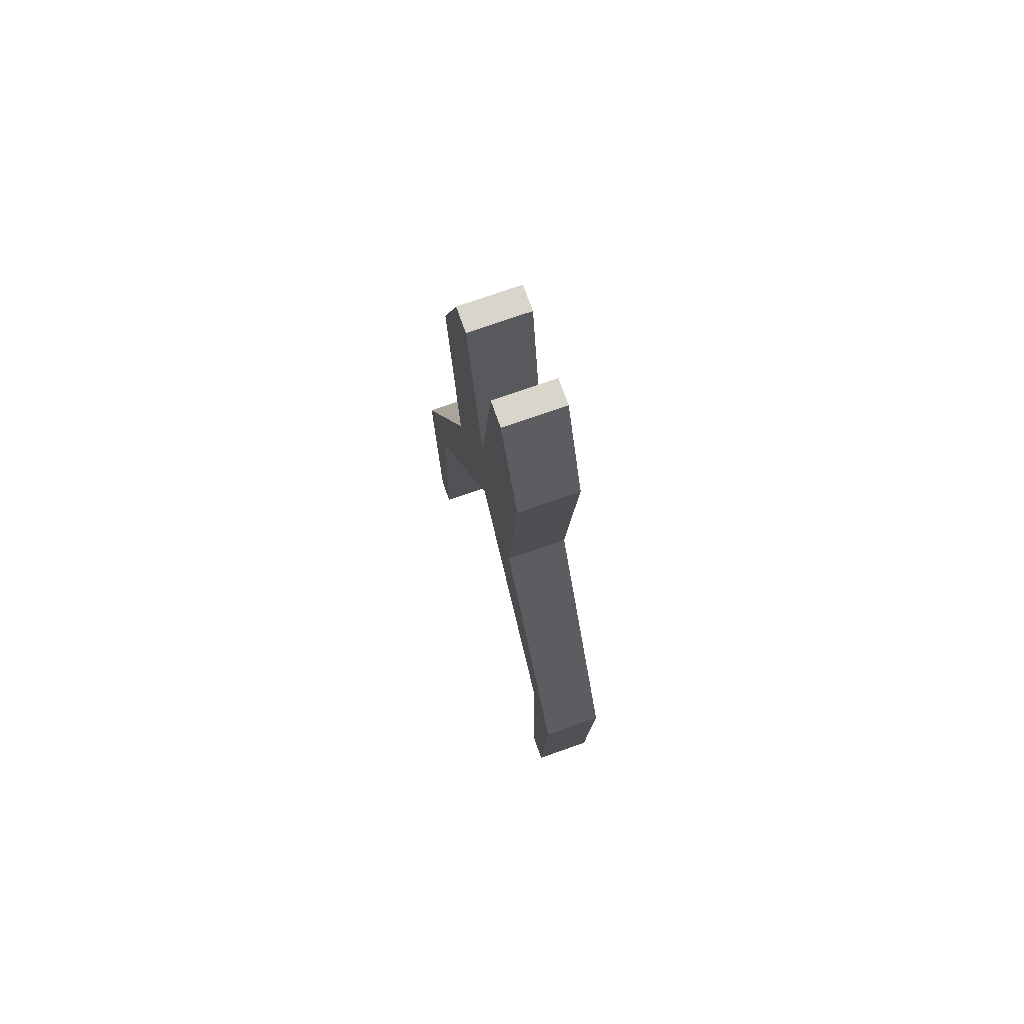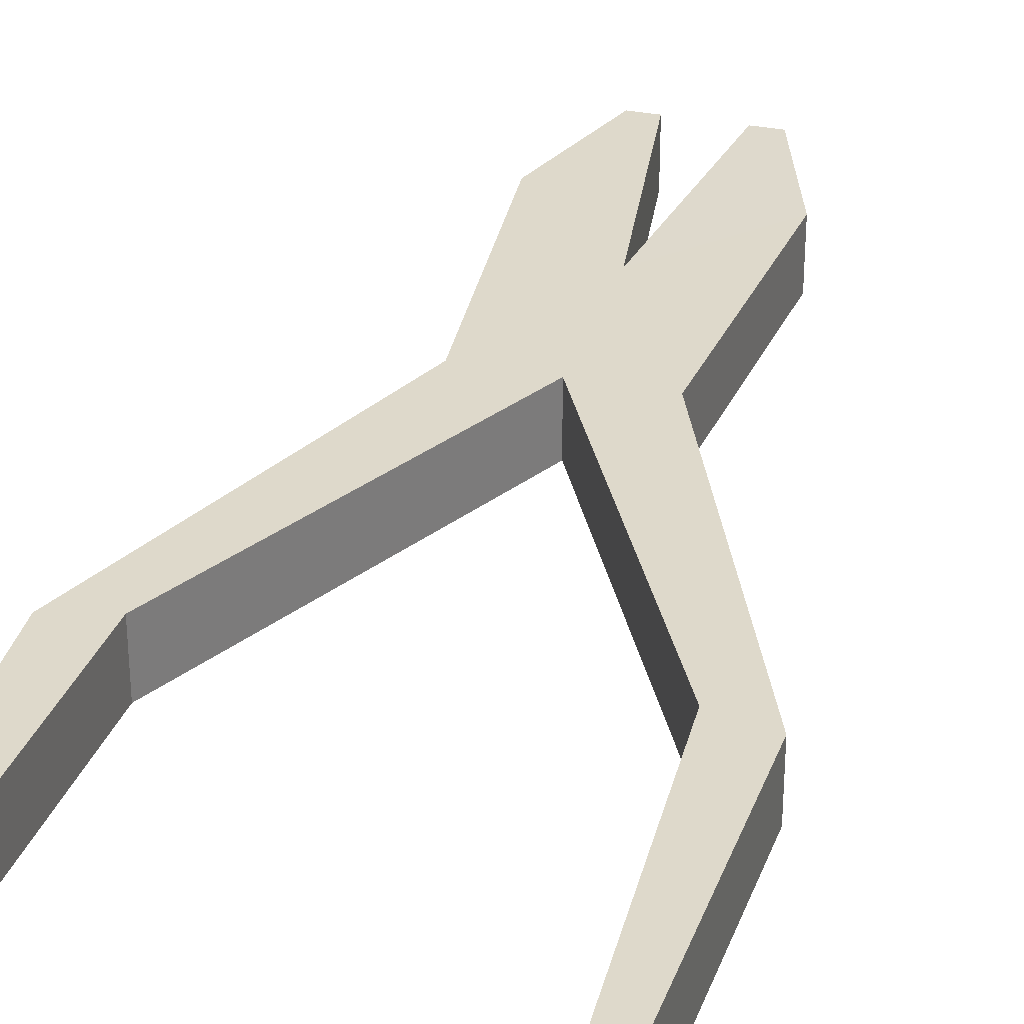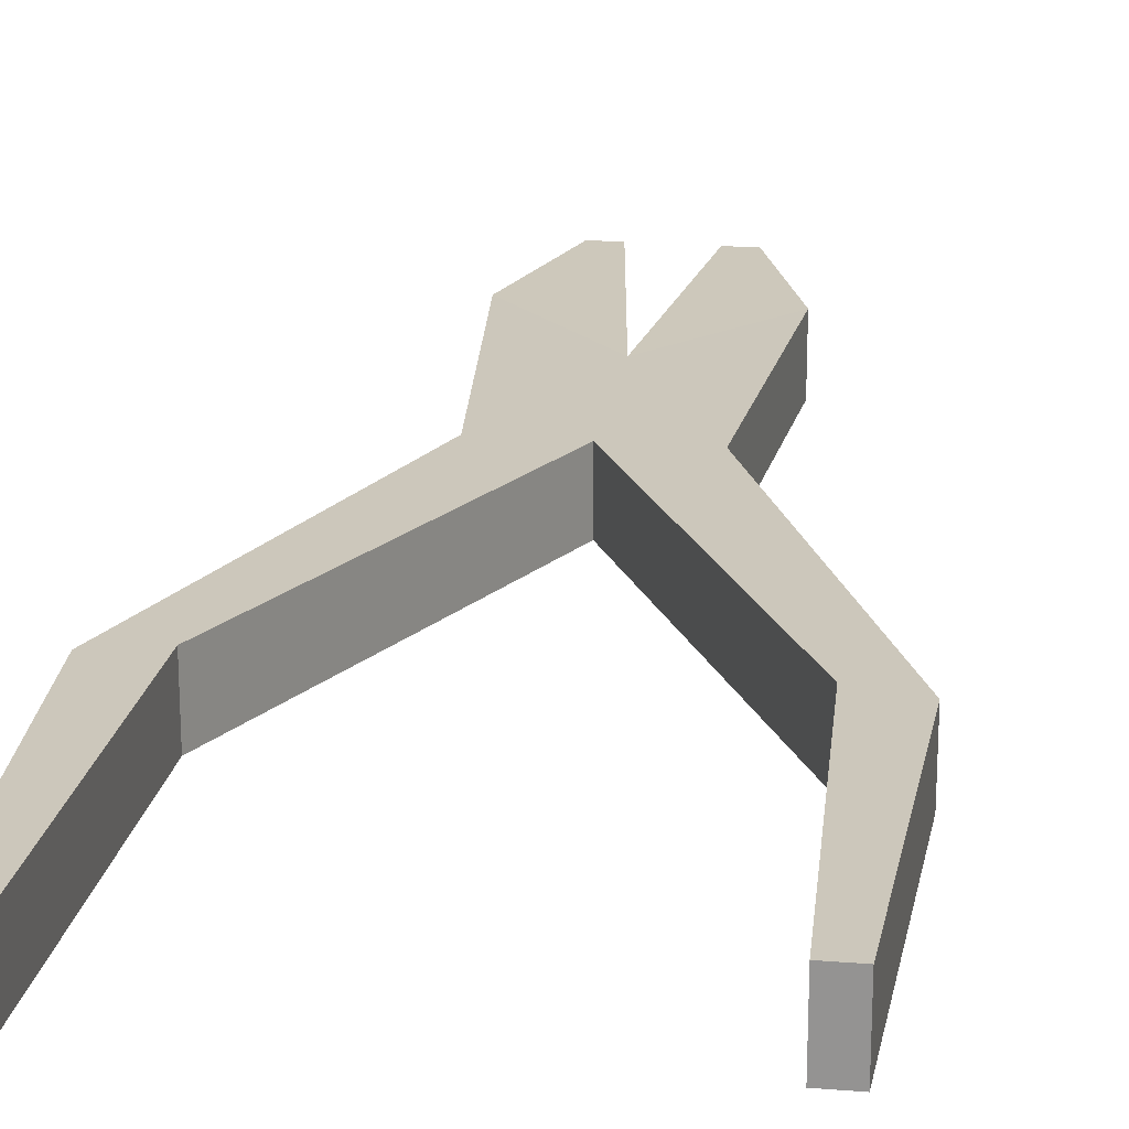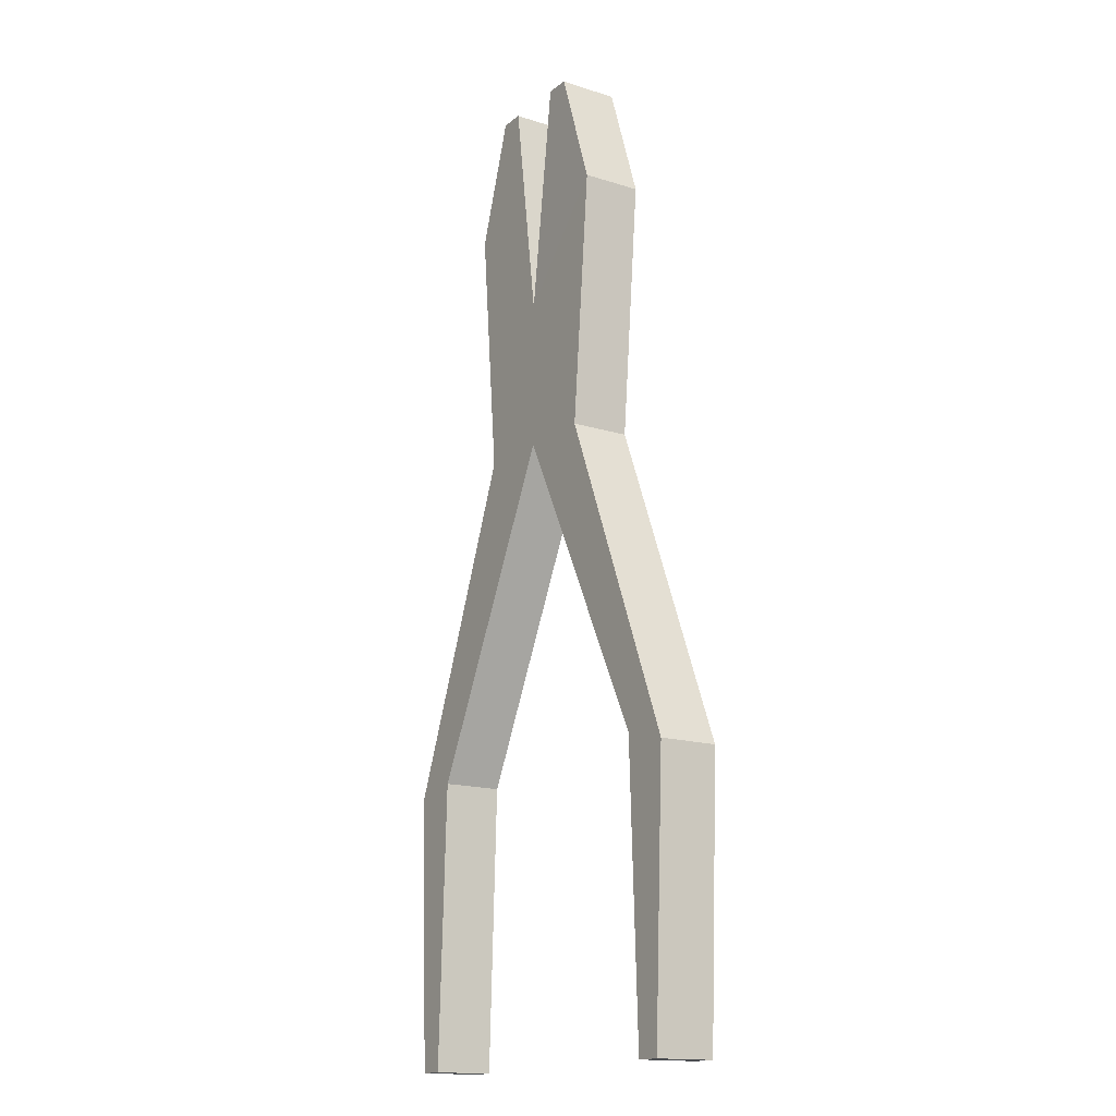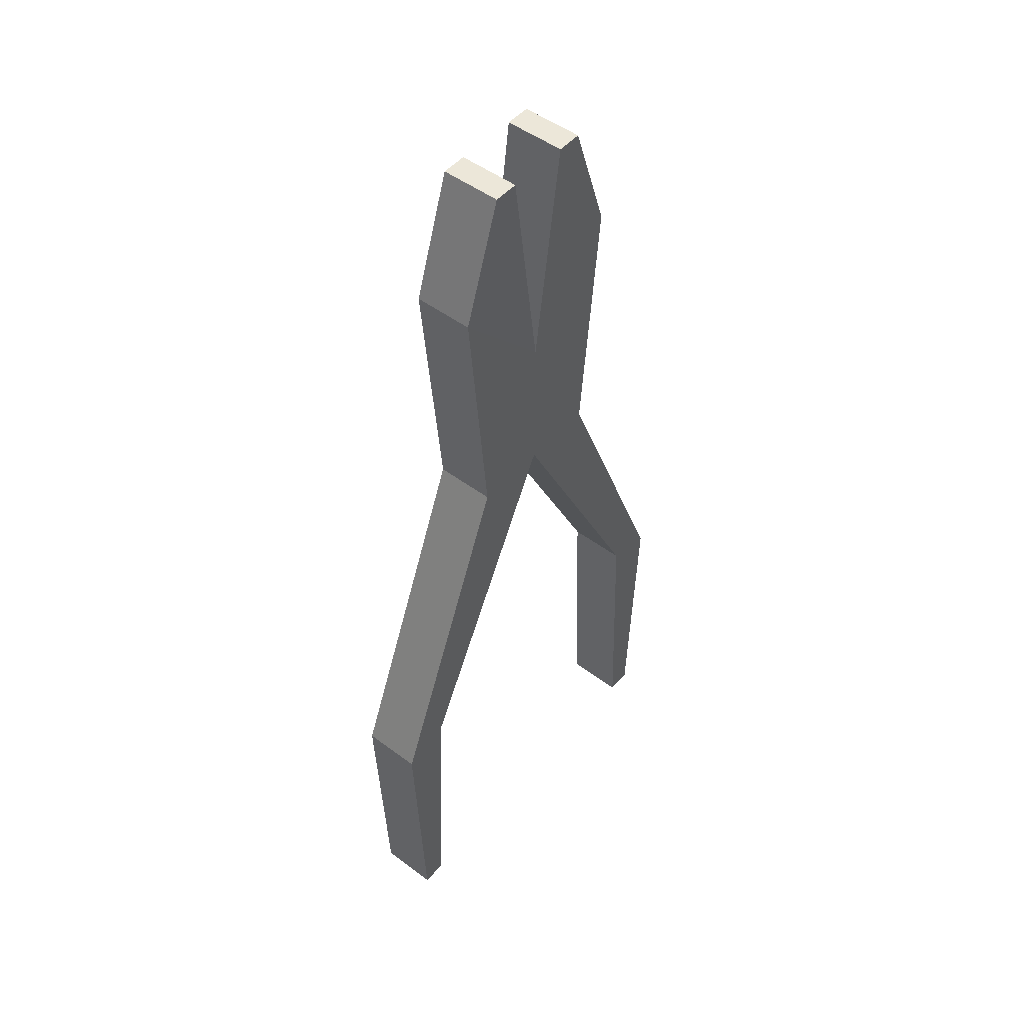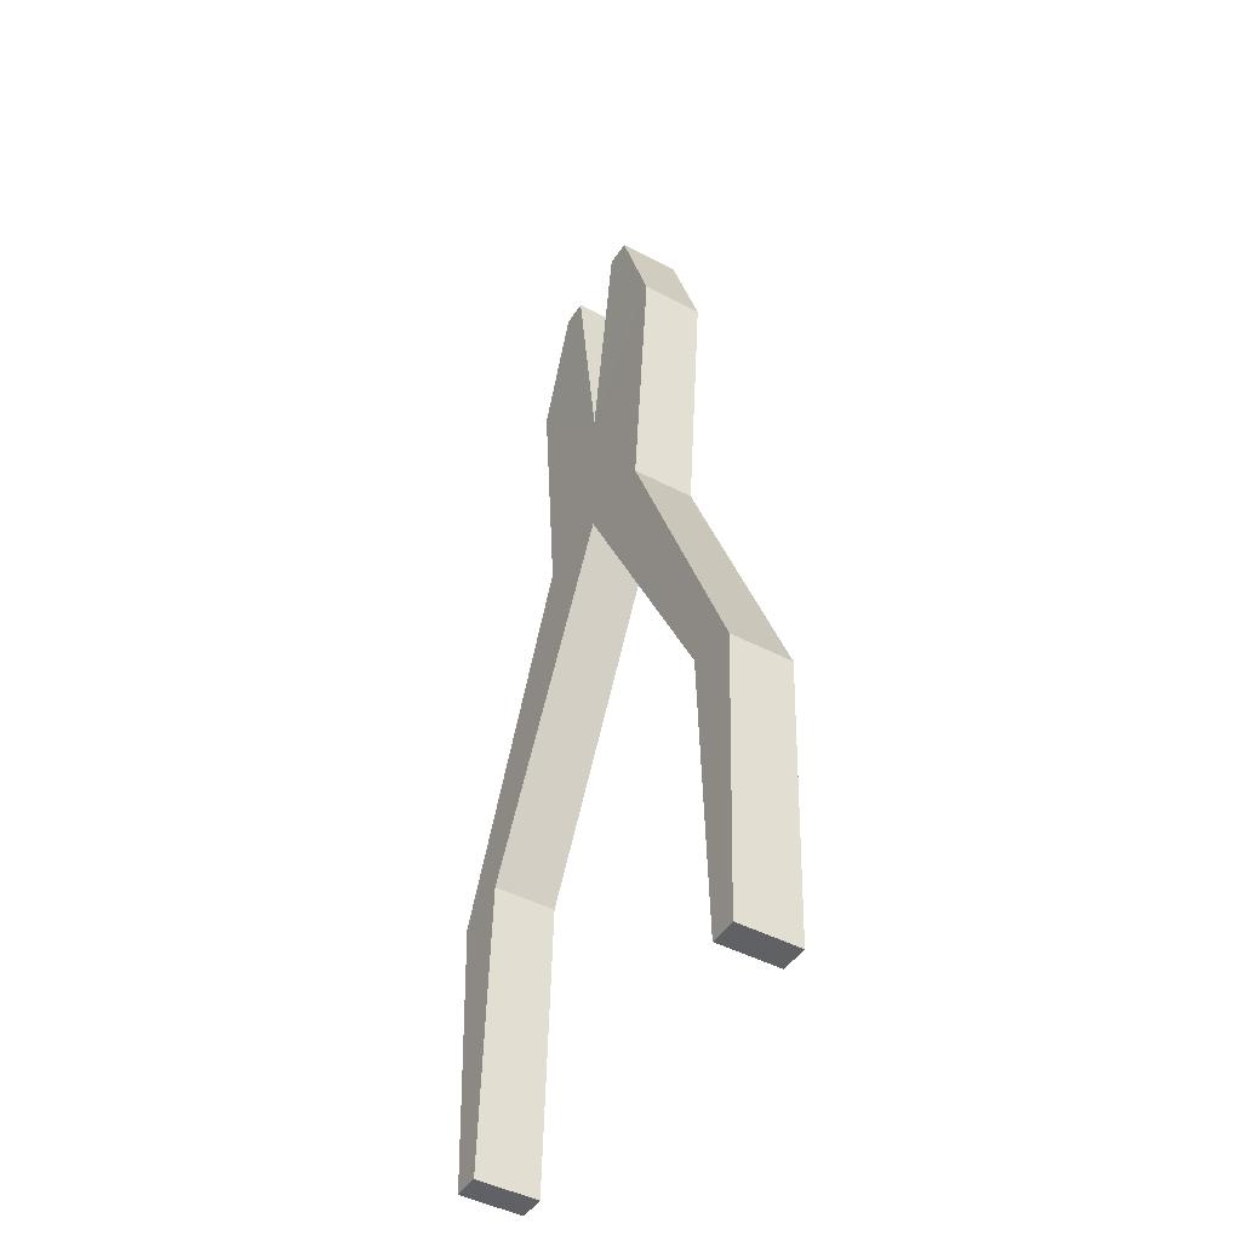
<metadata>
{"format":"obj","ext":"obj","renderer":"f3d","projection":"perspective","resolution":1024,"background":"white","views":[{"elev":74.6,"azim":70.6,"up":"+Y"},{"elev":31.7,"azim":15.9,"up":"+Z"},{"elev":21.7,"azim":8.2,"up":"+Z"},{"elev":-16.0,"azim":56.9,"up":"+Y"},{"elev":49.7,"azim":-50.5,"up":"+Y"},{"elev":-46.3,"azim":58.9,"up":"+Y"}]}
</metadata>
<code>
o Plires
v 0.4347 1.134 0.06594
v 0.203 2.348 0.06594
v 0.4347 1.134 -0.05657
v 0.203 2.348 -0.05657
v 0.3326 1.161 -0.05657
v 0 2.128 -0.05657
v 0.3326 1.161 0.06594
v 0 2.128 0.06594
v 0.1173 2.601 0.06652
v 0.1173 2.601 -0.05664
v 0.0652 2.601 -0.05664
v 0.0652 2.601 0.06652
v 0.1545 1.82 -0.05657
v 0.1545 1.82 0.06594
v 0 1.82 0.06594
v 0 1.82 -0.05657
v 0.4093 0.5703 0.06594
v 0.4093 0.5703 -0.05657
v 0.3553 0.5703 -0.05657
v 0.3553 0.5703 0.06594
v -0.4347 1.134 0.06594
v -0.203 2.348 0.06594
v -0.4347 1.134 -0.05657
v -0.203 2.348 -0.05657
v -0.3326 1.161 -0.05657
v -0.3326 1.161 0.06594
v -0.1173 2.601 0.06652
v -0.1173 2.601 -0.05664
v -0.0652 2.601 -0.05664
v -0.0652 2.601 0.06652
v -0.1545 1.82 -0.05657
v -0.1545 1.82 0.06594
v -0.4093 0.5703 0.06594
v -0.4093 0.5703 -0.05657
v -0.3553 0.5703 -0.05657
v -0.3553 0.5703 0.06594
f 16 6 4 13
f 13 4 2 14
f 3 1 17 18
f 8 2 9 12
f 14 2 8 15
f 10 11 12 9
f 2 4 10 9
f 4 6 11 10
f 1 14 15 7
f 3 13 14 1
f 5 16 13 3
f 19 18 17 20
f 7 5 19 20
f 1 7 20 17
f 5 3 18 19
f 5 7 15 16
f 6 8 12 11
f 16 31 24 6
f 31 32 22 24
f 23 34 33 21
f 8 30 27 22
f 32 15 8 22
f 28 27 30 29
f 22 27 28 24
f 24 28 29 6
f 21 26 15 32
f 23 21 32 31
f 25 23 31 16
f 35 36 33 34
f 26 36 35 25
f 21 33 36 26
f 25 35 34 23
f 25 16 15 26
f 6 29 30 8

</code>
